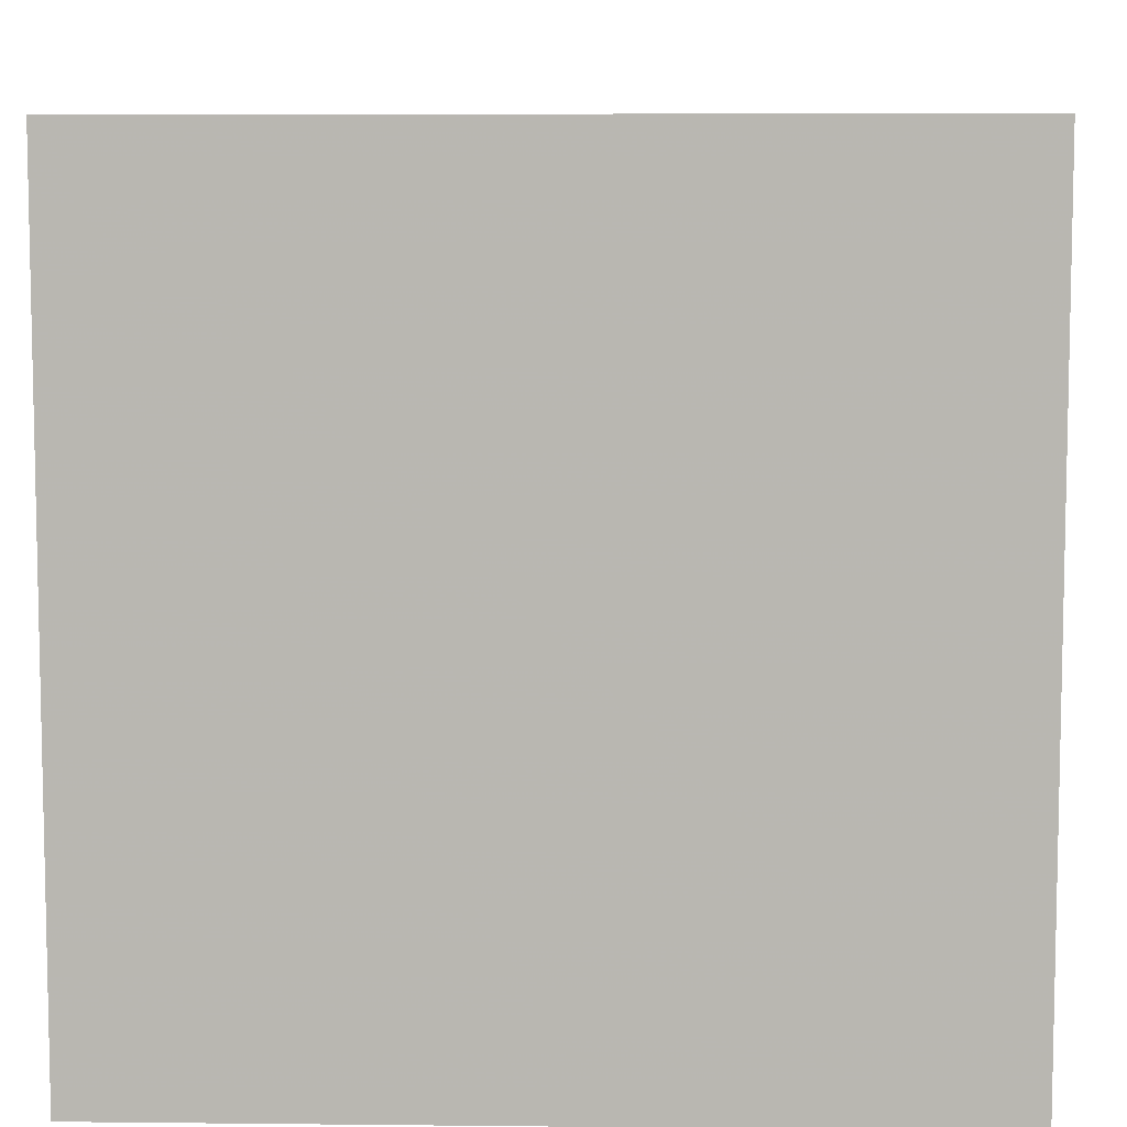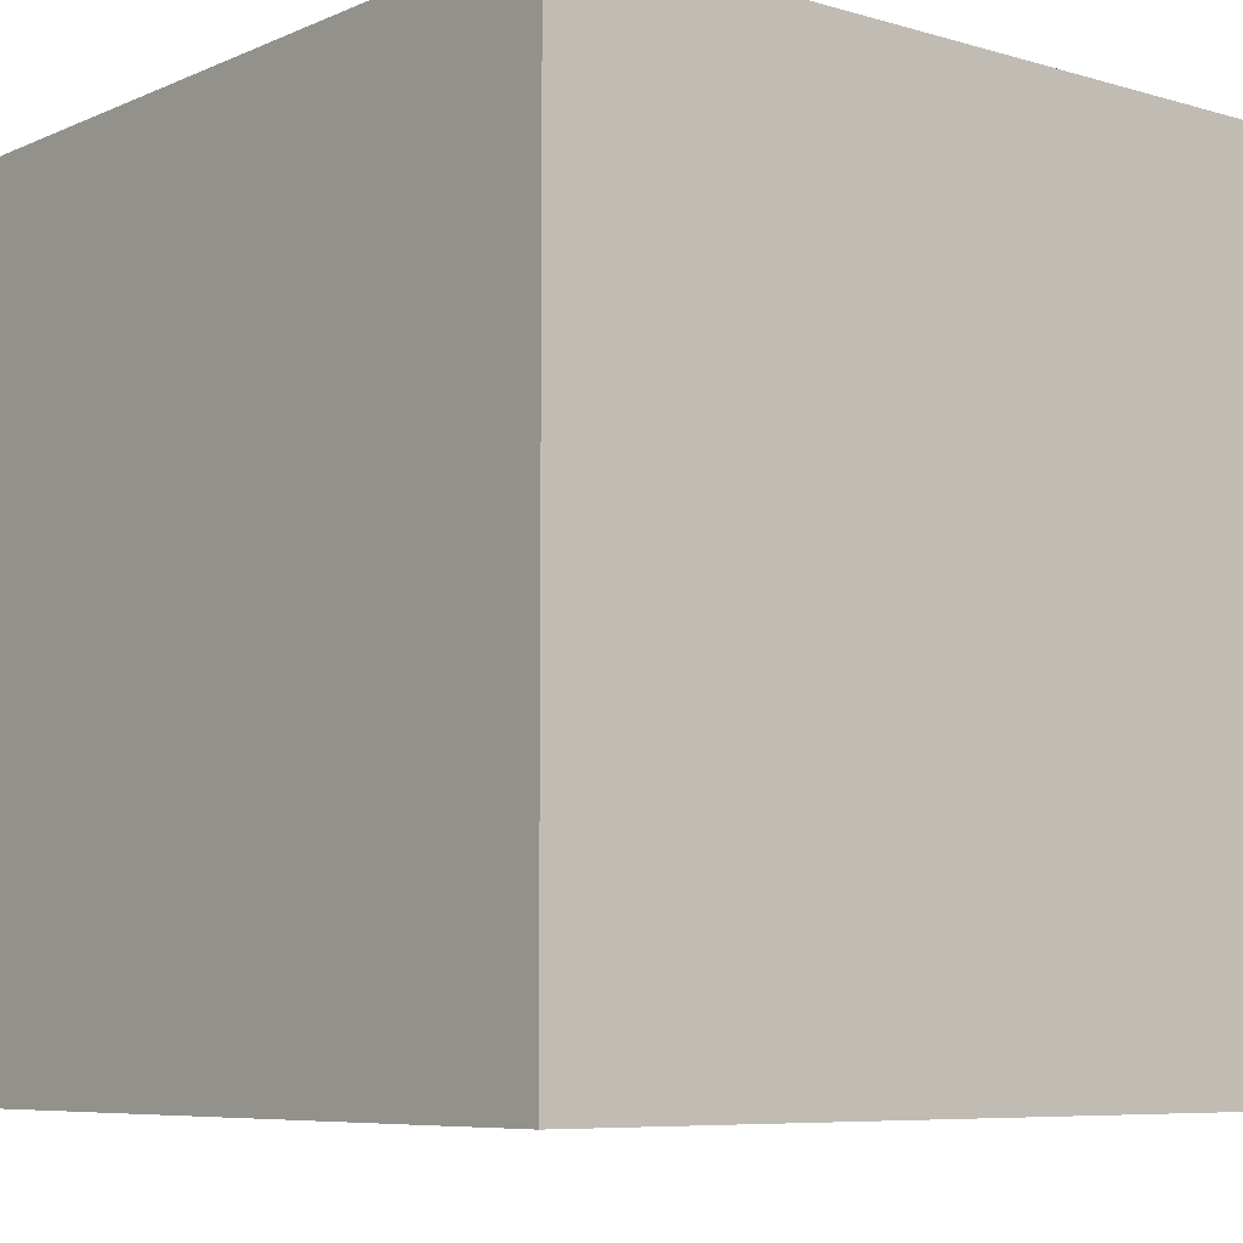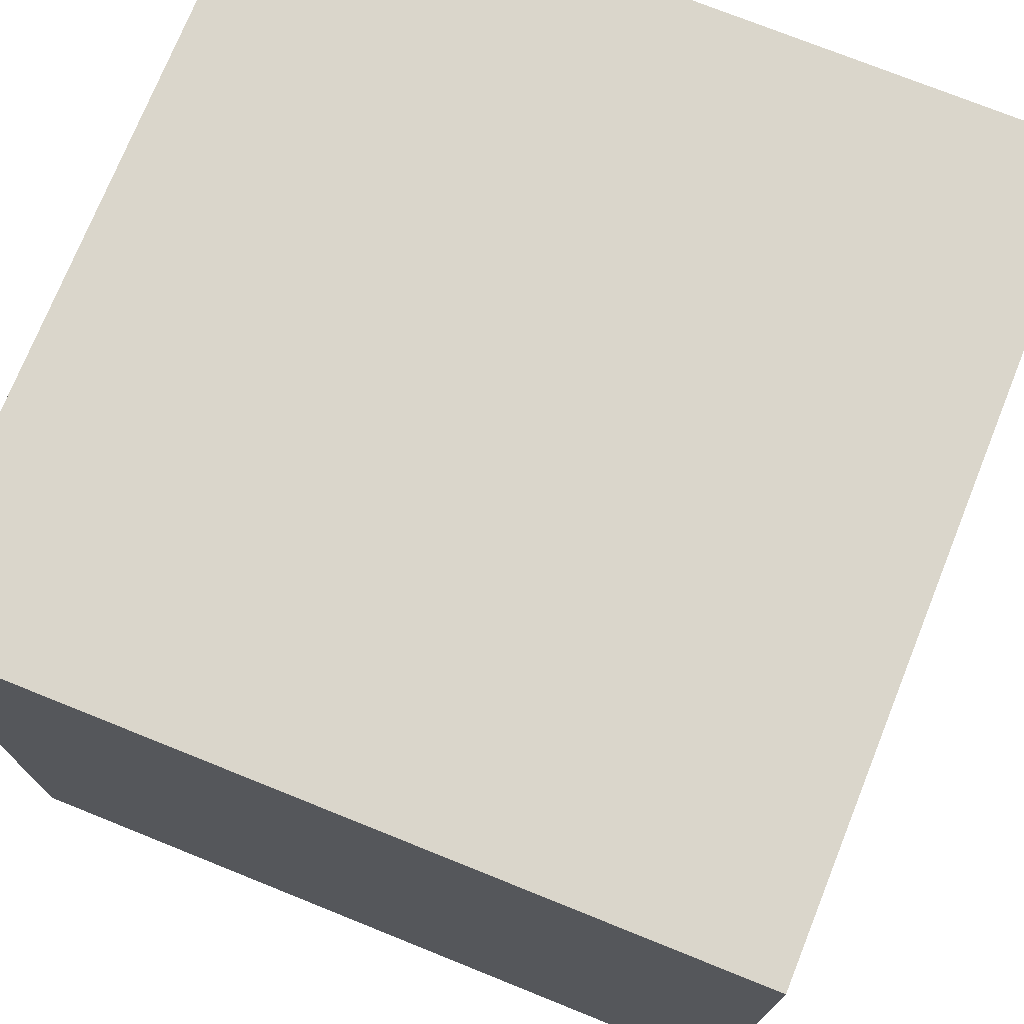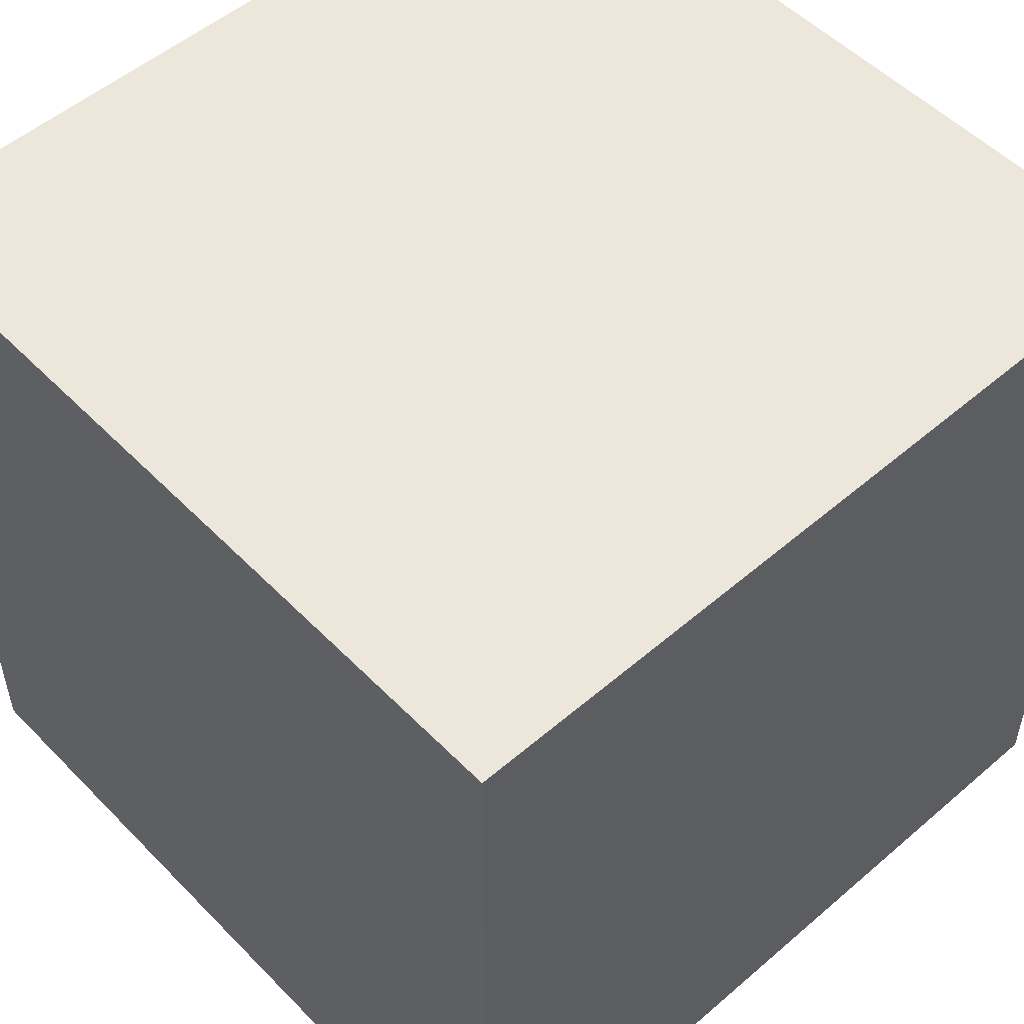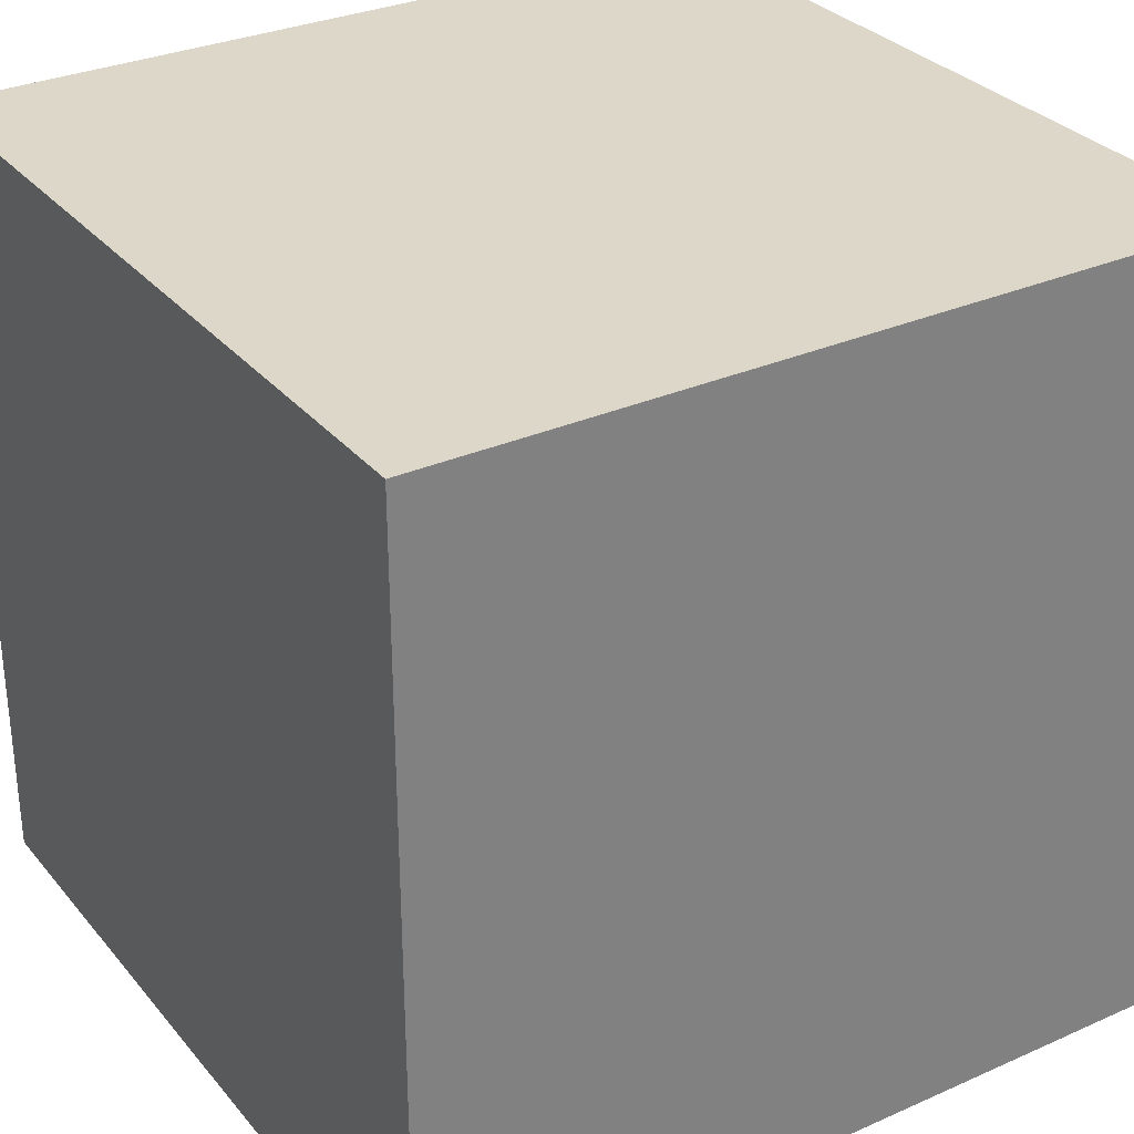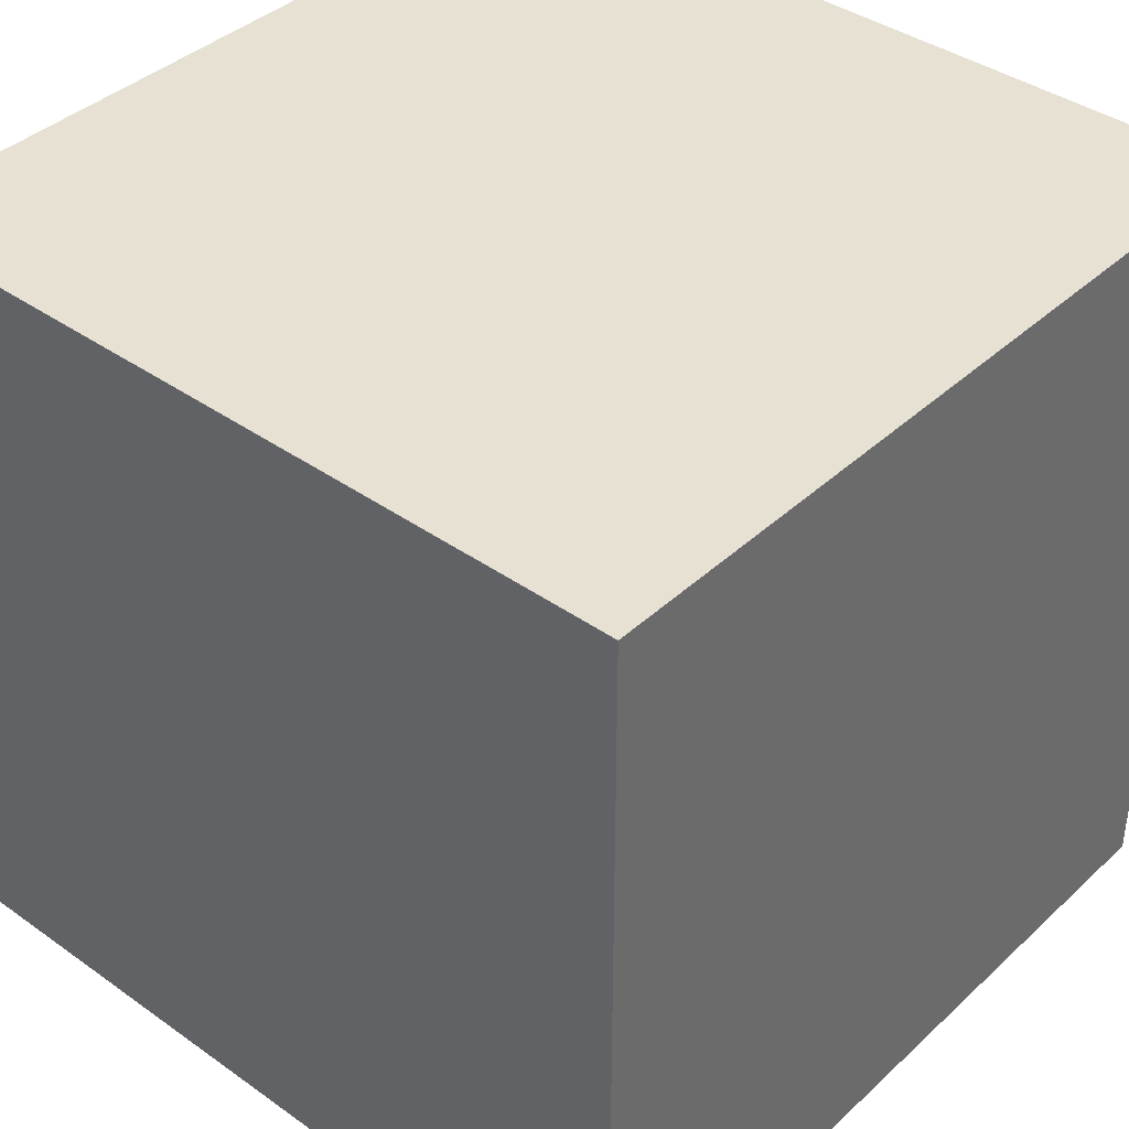
<metadata>
{"format":"obj","ext":"obj","renderer":"f3d","projection":"perspective","resolution":1024,"background":"white","views":[{"elev":7.7,"azim":-178.3,"up":"+Z"},{"elev":-7.2,"azim":50.4,"up":"+Y"},{"elev":74.1,"azim":111.9,"up":"+Z"},{"elev":52.6,"azim":-42.7,"up":"+Z"},{"elev":30.9,"azim":-122.4,"up":"+Z"},{"elev":39.6,"azim":-48.7,"up":"+Y"}]}
</metadata>
<code>
v 1 1 1
v -1 1 1
v 1 -1 1
v 1 1 -1
v -1 -1 1
v 1 -1 -1
v -1 1 -1
v -1 -1 -1
f 1 3 6 4
f 2 5 8 7
f 1 2 7 4
f 3 5 8 6
f 1 2 5 3
f 4 7 8 6

</code>
